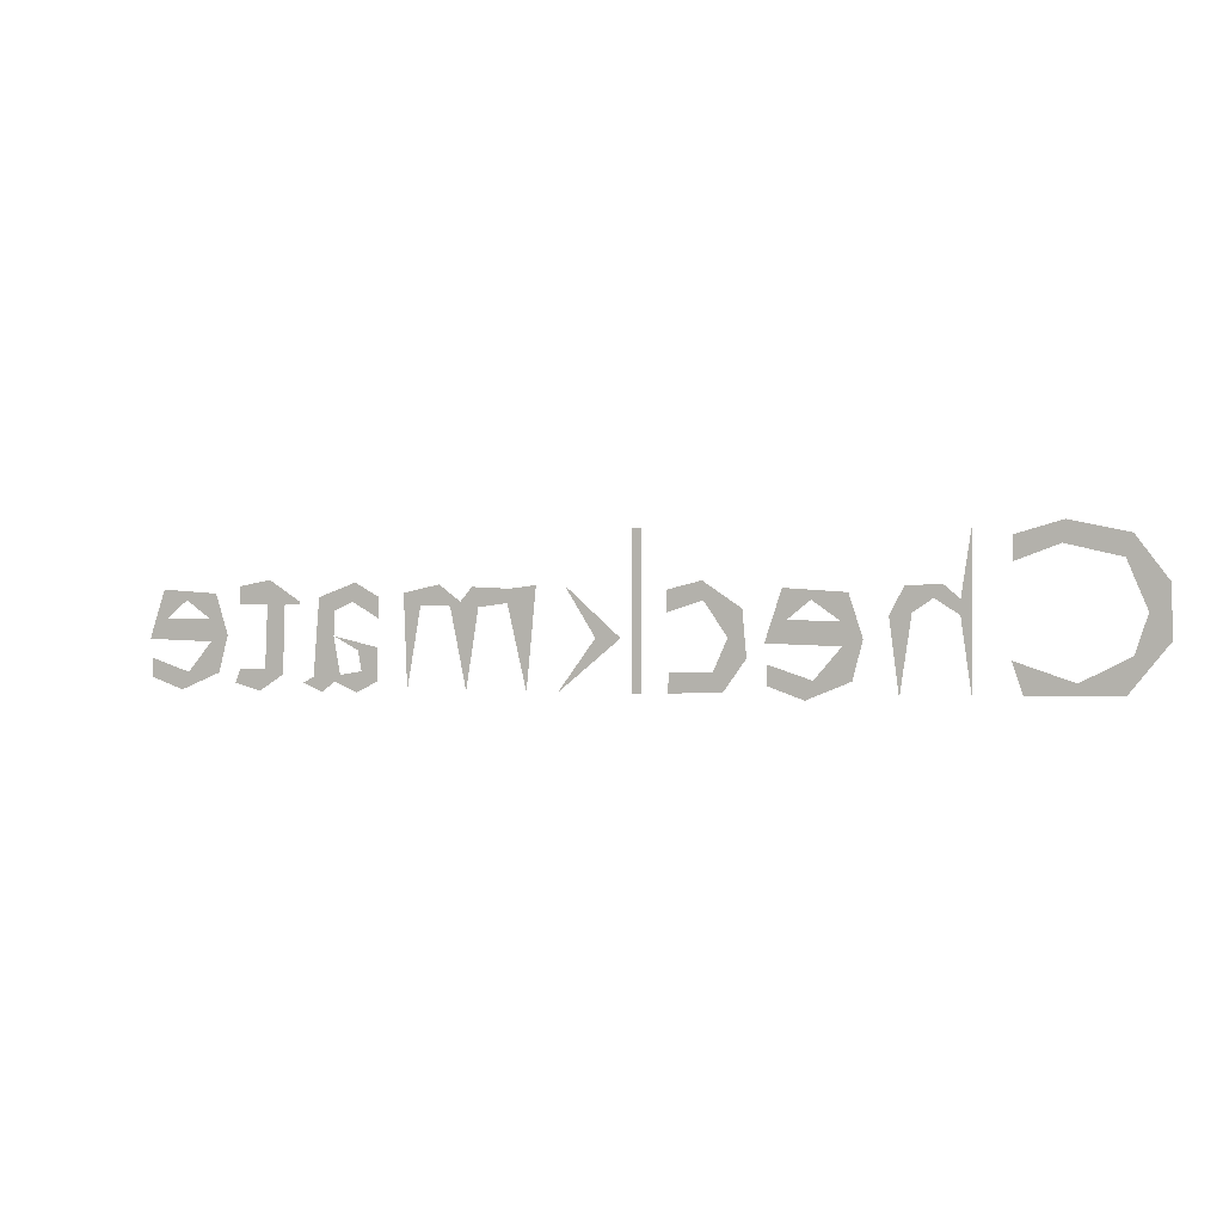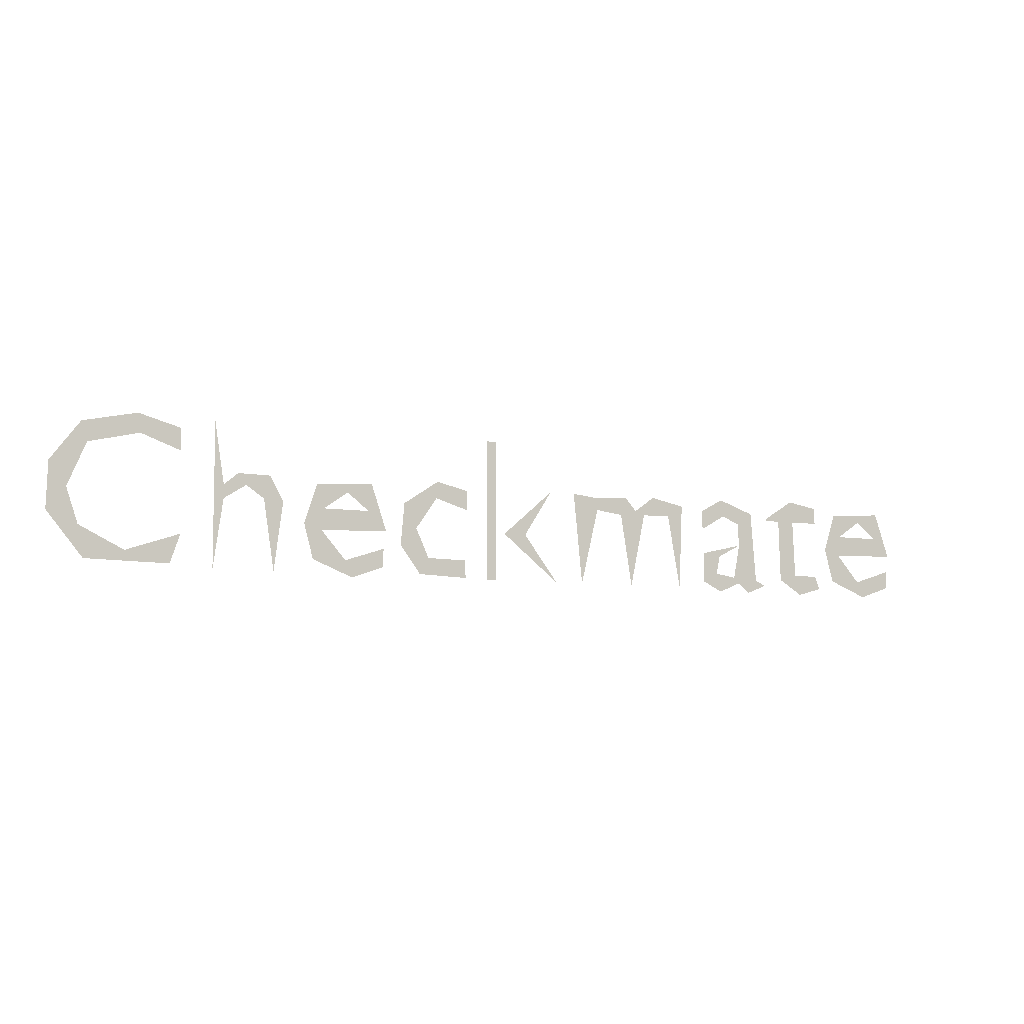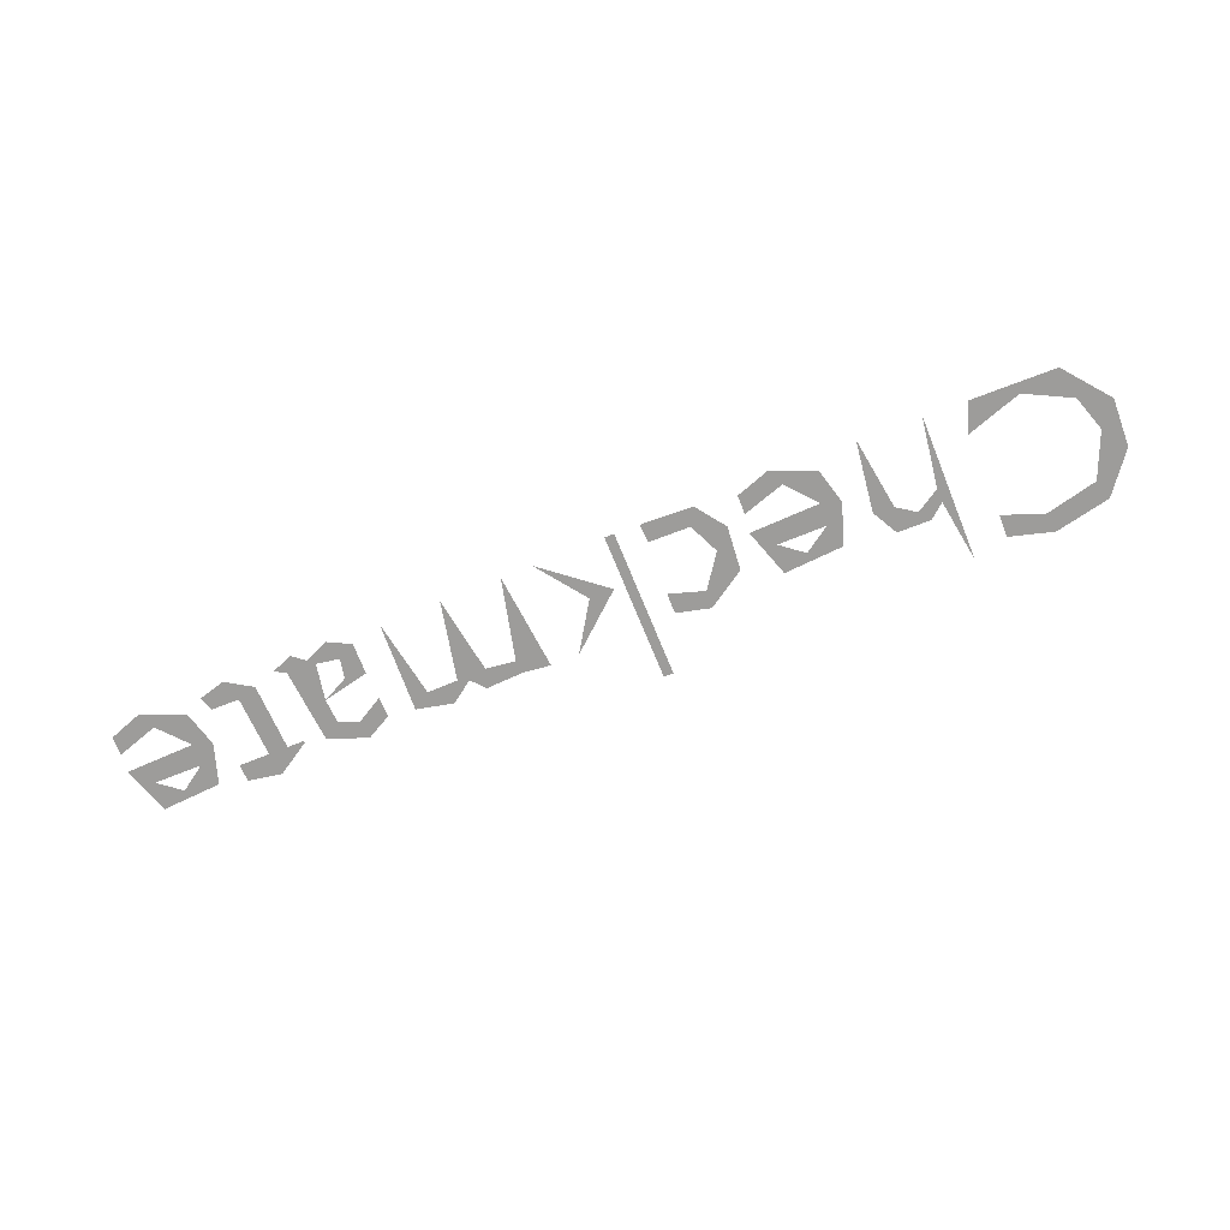
<metadata>
{"format":"obj","ext":"obj","renderer":"f3d","projection":"perspective","resolution":1024,"background":"white","views":[{"elev":0.2,"azim":-157.3,"up":"+Z"},{"elev":-7.0,"azim":-25.3,"up":"+Z"},{"elev":-70.3,"azim":-157.9,"up":"+Y"}]}
</metadata>
<code>
o Text.002
v 0.6489 6e-05 -0.03223
v 0.594 6e-05 -0.05001
v 0.5599 6e-05 -0.01078
v 0.6524 6e-05 -0.007939
v 0.631 6e-05 0.05573
v 0.5526 6e-05 0.05047
v 0.5354 6e-05 -0.002532
v 0.5482 6e-05 -0.05023
v 0.6038 6e-05 -0.07278
v 0.6487 6e-05 -0.05704
v 0.5626 6e-05 0.01853
v 0.5965 6e-05 0.04205
v 0.6265 6e-05 0.01837
v 0.4728 6e-05 0.06739
v 0.4289 6e-05 0.03965
v 0.4289 6e-05 0.0368
v 0.4512 6e-05 0.0368
v 0.4539 6e-05 -0.05148
v 0.4878 6e-05 -0.07279
v 0.5236 6e-05 -0.06305
v 0.5165 6e-05 -0.04457
v 0.48 6e-05 -0.04407
v 0.4766 6e-05 0.0368
v 0.5171 6e-05 0.0368
v 0.5171 6e-05 0.05965
v 0.4096 6e-05 -0.05385
v 0.4017 6e-05 0.04552
v 0.3503 6e-05 0.06379
v 0.3173 6e-05 0.04598
v 0.3177 6e-05 0.01919
v 0.3537 6e-05 0.03993
v 0.3791 6e-05 0.02887
v 0.3807 6e-05 -0.002737
v 0.3194 6e-05 -0.01642
v 0.3183 6e-05 -0.05787
v 0.3476 6e-05 -0.07251
v 0.3799 6e-05 -0.05911
v 0.3965 6e-05 -0.07276
v 0.4242 6e-05 -0.06152
v 0.3716 6e-05 -0.05104
v 0.3412 6e-05 -0.04611
v 0.3466 6e-05 -0.02004
v 0.1036 6e-05 0.05965
v 0.1163 6e-05 -0.06859
v 0.1416 6e-05 0.03826
v 0.1804 6e-05 0.03319
v 0.1968 6e-05 -0.06859
v 0.2185 6e-05 0.03451
v 0.259 6e-05 0.03539
v 0.2774 6e-05 -0.06859
v 0.2824 6e-05 0.05069
v 0.2336 6e-05 0.06104
v 0.2046 6e-05 0.03989
v 0.1891 6e-05 0.05788
v 0.1393 6e-05 0.05556
v 0.06652 6e-05 0.05978
v -0.005813 6e-05 -0.003188
v 0.07519 6e-05 -0.06846
v 0.02646 6e-05 -0.003188
v -0.01966 6e-05 0.1262
v -0.01966 6e-05 -0.06859
v -0.06302 6e-05 0.05367
v -0.1077 6e-05 0.06451
v -0.157 6e-05 0.03202
v -0.1622 6e-05 -0.02558
v -0.1337 6e-05 -0.06458
v -0.06523 6e-05 -0.06745
v -0.06653 6e-05 -0.04319
v -0.121 6e-05 -0.04191
v -0.1394 6e-05 -0.001747
v -0.1094 6e-05 0.04133
v -0.0632 6e-05 0.02701
v -0.1871 6e-05 -0.03223
v -0.242 6e-05 -0.05001
v -0.2761 6e-05 -0.01078
v -0.1836 6e-05 -0.007939
v -0.205 6e-05 0.05573
v -0.2834 6e-05 0.05047
v -0.3006 6e-05 -0.002532
v -0.2878 6e-05 -0.05023
v -0.2322 6e-05 -0.07278
v -0.1873 6e-05 -0.05704
v -0.2734 6e-05 0.01853
v -0.2395 6e-05 0.04205
v -0.2095 6e-05 0.01837
v -0.4247 6e-05 0.1262
v -0.4247 6e-05 -0.06859
v -0.4115 6e-05 0.02469
v -0.3812 6e-05 0.04387
v -0.3567 6e-05 0.02723
v -0.3421 6e-05 -0.06859
v -0.3301 6e-05 0.02428
v -0.3485 6e-05 0.05824
v -0.3925 6e-05 0.05906
v -0.4117 6e-05 0.0427
v -0.4698 6e-05 0.1135
v -0.5268 6e-05 0.1293
v -0.5992 6e-05 0.1138
v -0.6387 6e-05 0.06123
v -0.6409 6e-05 -0.00191
v -0.5924 6e-05 -0.06161
v -0.4812 6e-05 -0.06388
v -0.4681 6e-05 -0.02478
v -0.54 6e-05 -0.0489
v -0.6001 6e-05 -0.01866
v -0.6158 6e-05 0.02856
v -0.5912 6e-05 0.08734
v -0.5236 6e-05 0.1035
v -0.47 6e-05 0.08389
v -0.03238 6e-05 0.1262
v -0.03238 6e-05 -0.06859
f 12 5 6
f 6 11 12
f 13 5 12
f 13 4 5
f 7 11 6
f 7 13 11
f 7 4 13
f 3 4 7
f 8 3 7
f 8 2 3
f 2 10 1
f 8 10 2
f 8 9 10
f 15 25 14
f 15 24 25
f 16 24 15
f 17 24 16
f 18 23 17
f 23 24 17
f 18 22 23
f 18 21 22
f 18 20 21
f 19 20 18
f 29 27 28
f 30 31 29
f 31 27 29
f 32 27 31
f 32 26 27
f 33 26 32
f 40 26 33
f 34 42 33
f 34 41 42
f 35 41 34
f 35 40 41
f 40 39 26
f 35 37 40
f 37 39 40
f 35 36 37
f 38 39 37
f 44 55 43
f 53 51 52
f 53 49 51
f 44 45 55
f 45 54 55
f 45 53 54
f 48 49 53
f 46 53 45
f 46 48 53
f 46 47 48
f 49 50 51
f 57 59 56
f 58 59 57
f 64 62 63
f 64 71 62
f 71 72 62
f 64 70 71
f 65 70 64
f 65 69 70
f 66 69 65
f 66 68 69
f 66 67 68
f 84 77 78
f 78 83 84
f 85 77 84
f 85 76 77
f 79 83 78
f 79 85 83
f 79 76 85
f 75 76 79
f 80 75 79
f 80 74 75
f 74 82 73
f 80 82 74
f 80 81 82
f 87 95 86
f 95 93 94
f 95 89 93
f 87 88 95
f 88 89 95
f 89 92 93
f 90 92 89
f 91 92 90
f 98 96 97
f 98 108 96
f 108 109 96
f 98 107 108
f 99 107 98
f 99 106 107
f 100 106 99
f 100 105 106
f 101 105 100
f 101 104 105
f 104 102 103
f 101 102 104
f 60 61 111 110

</code>
